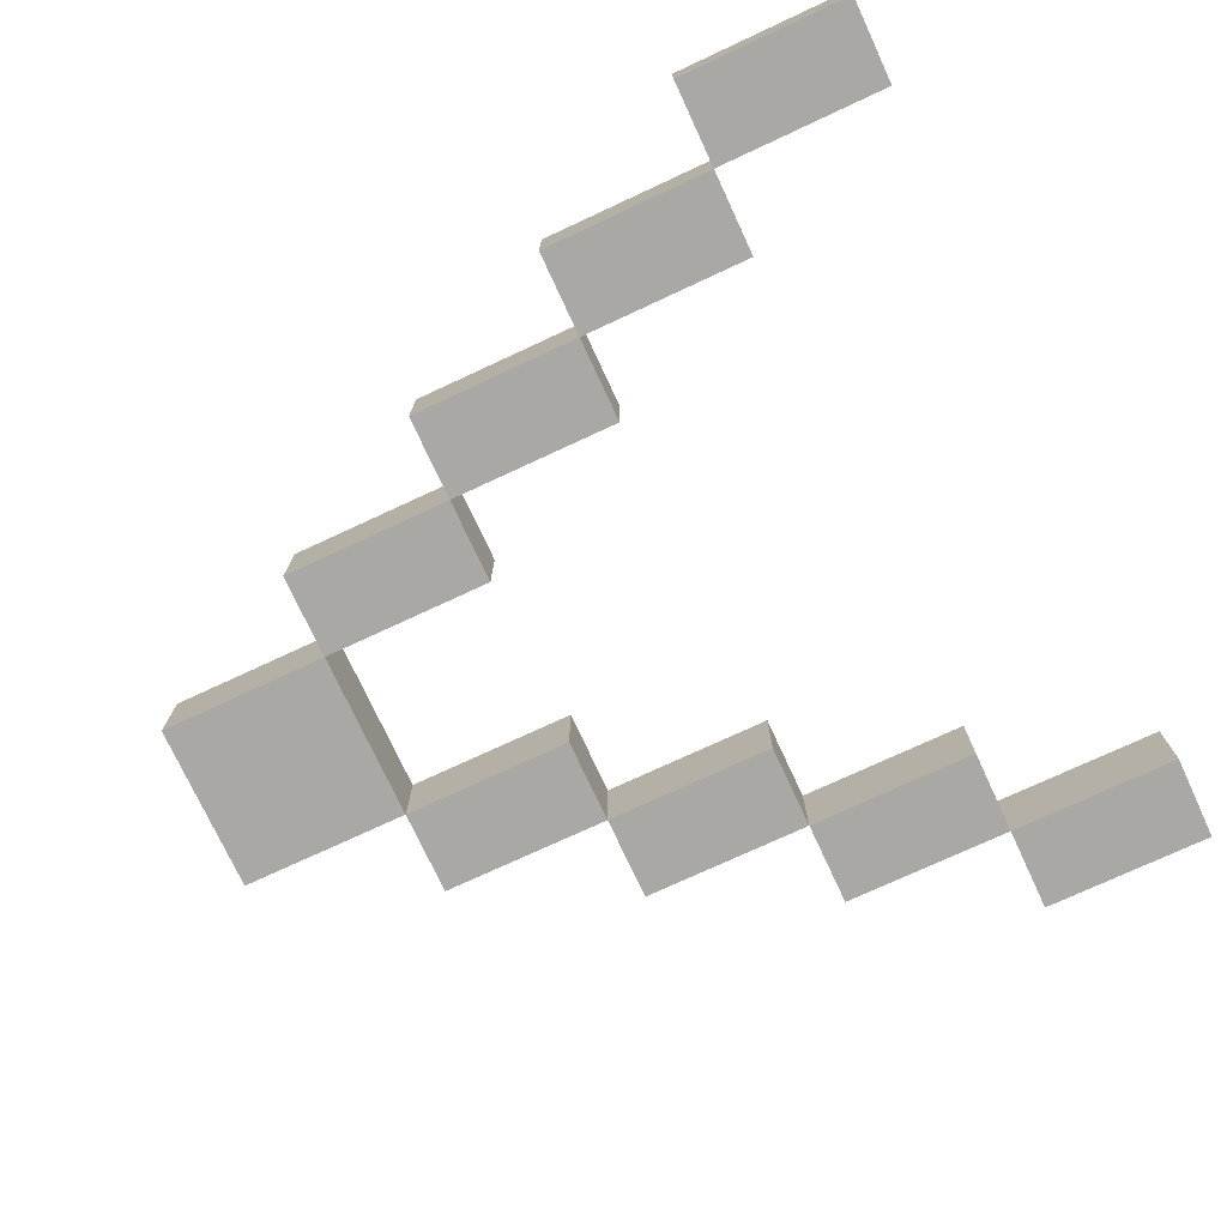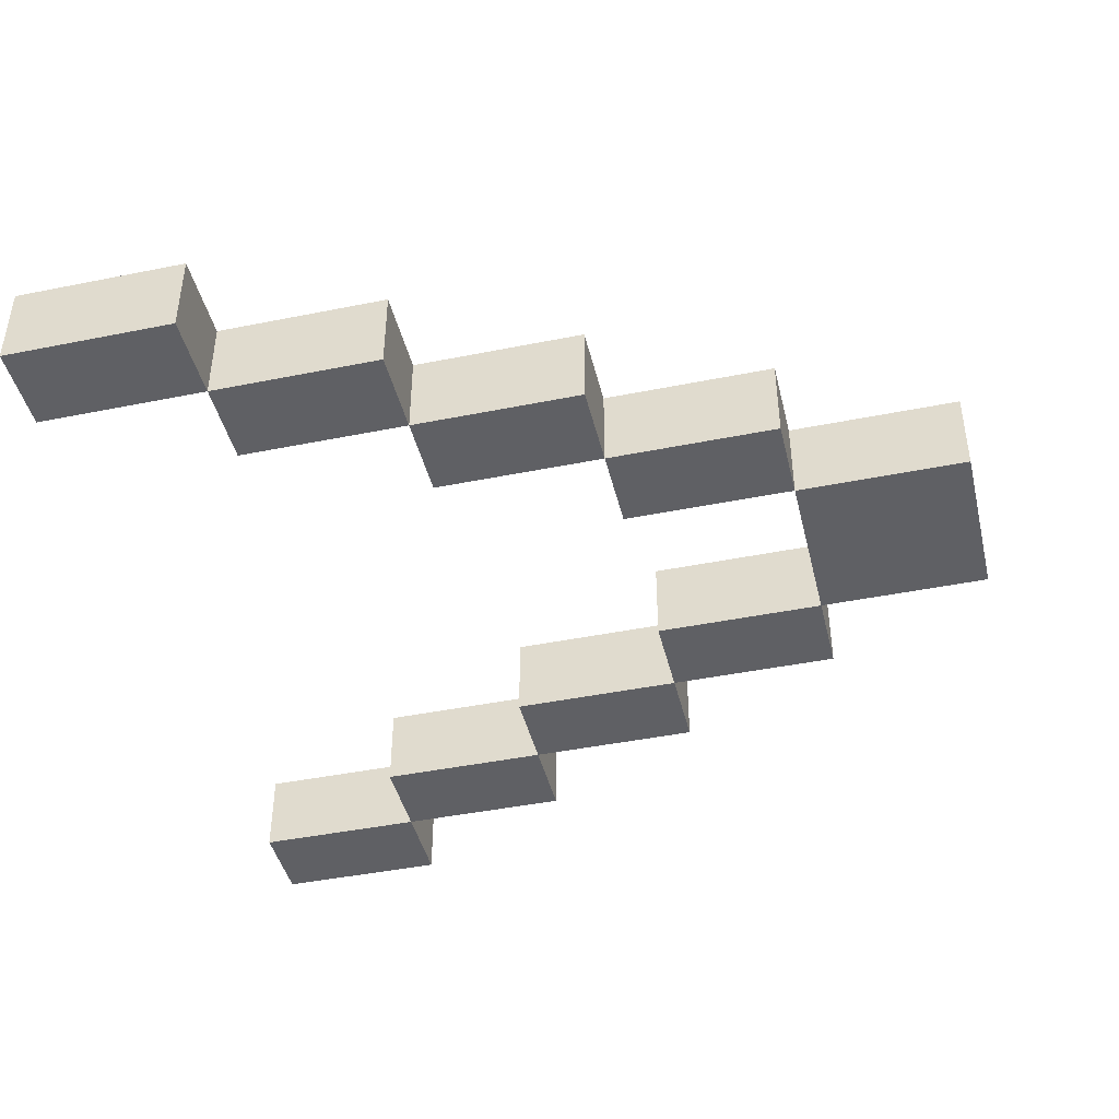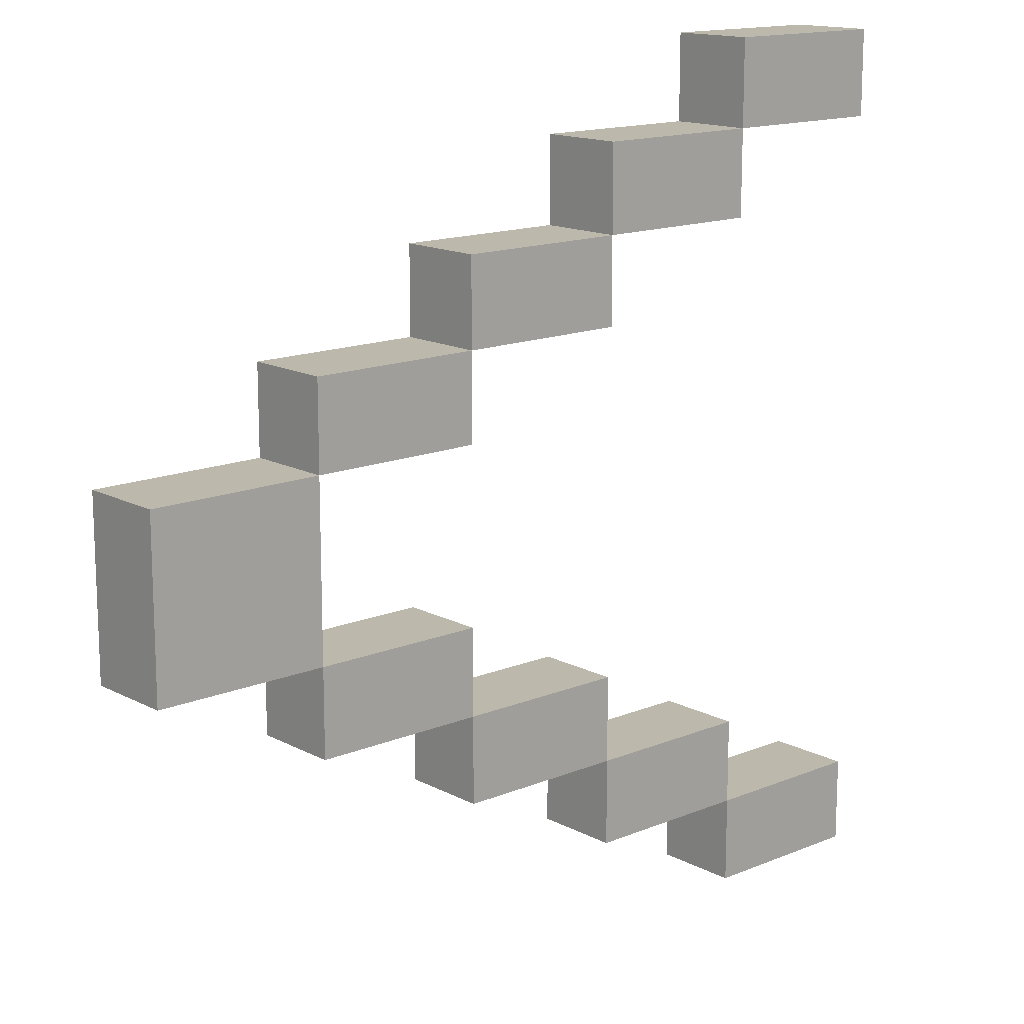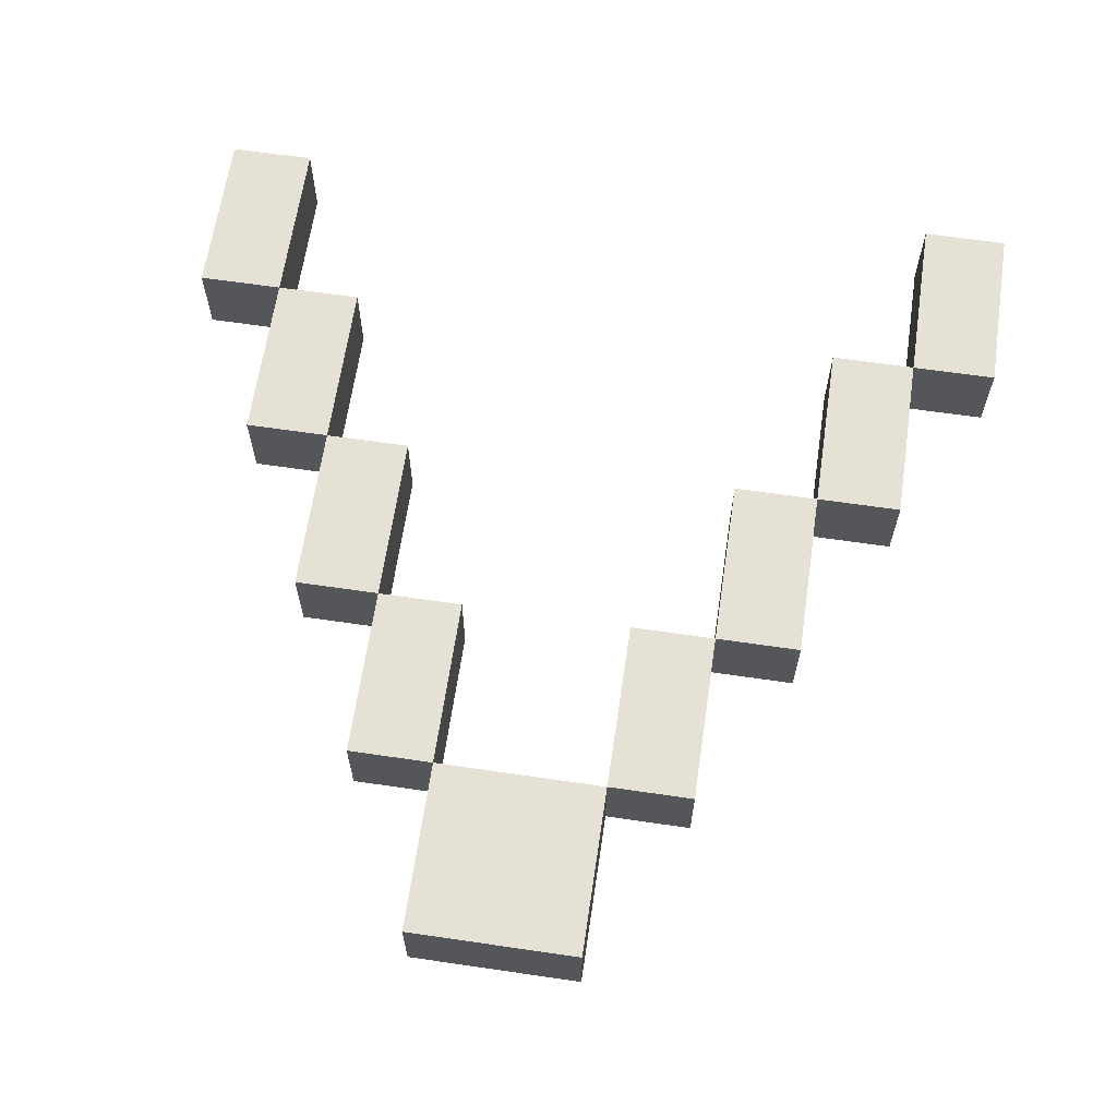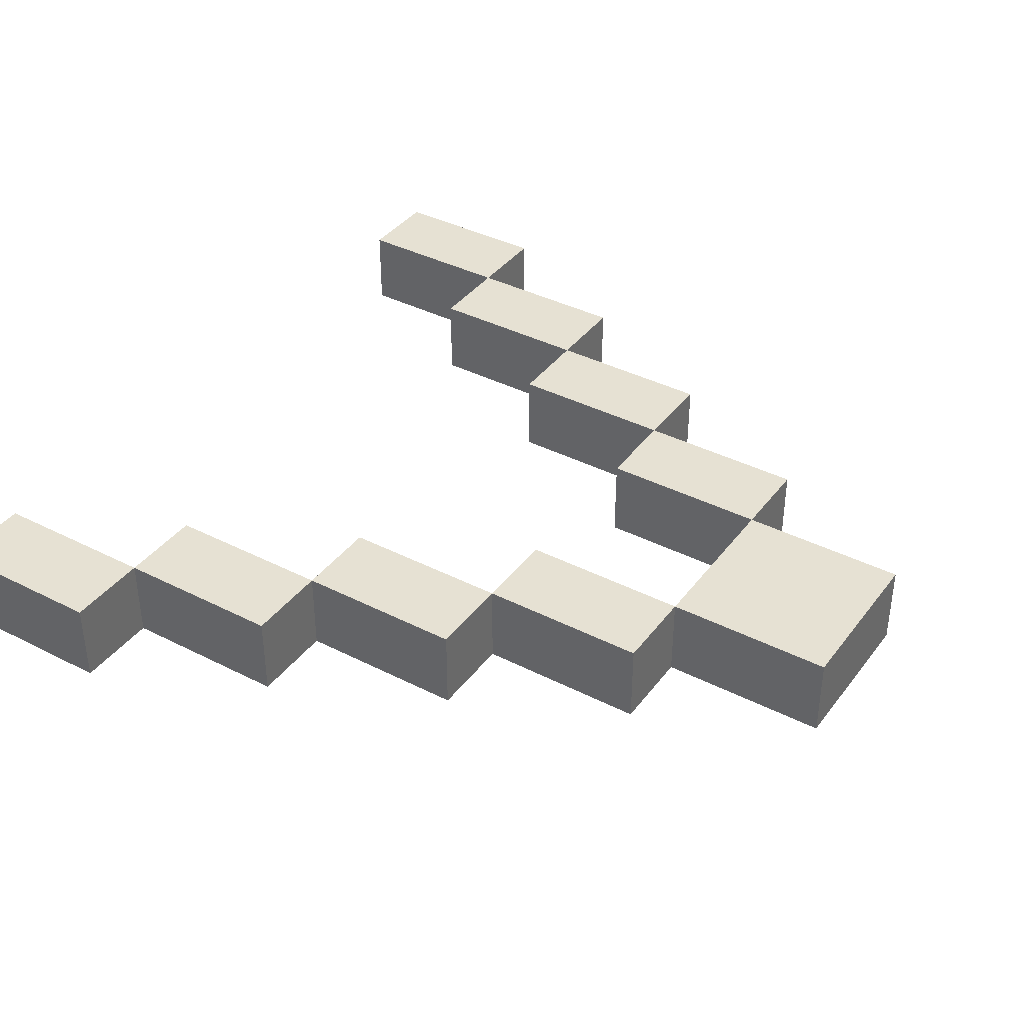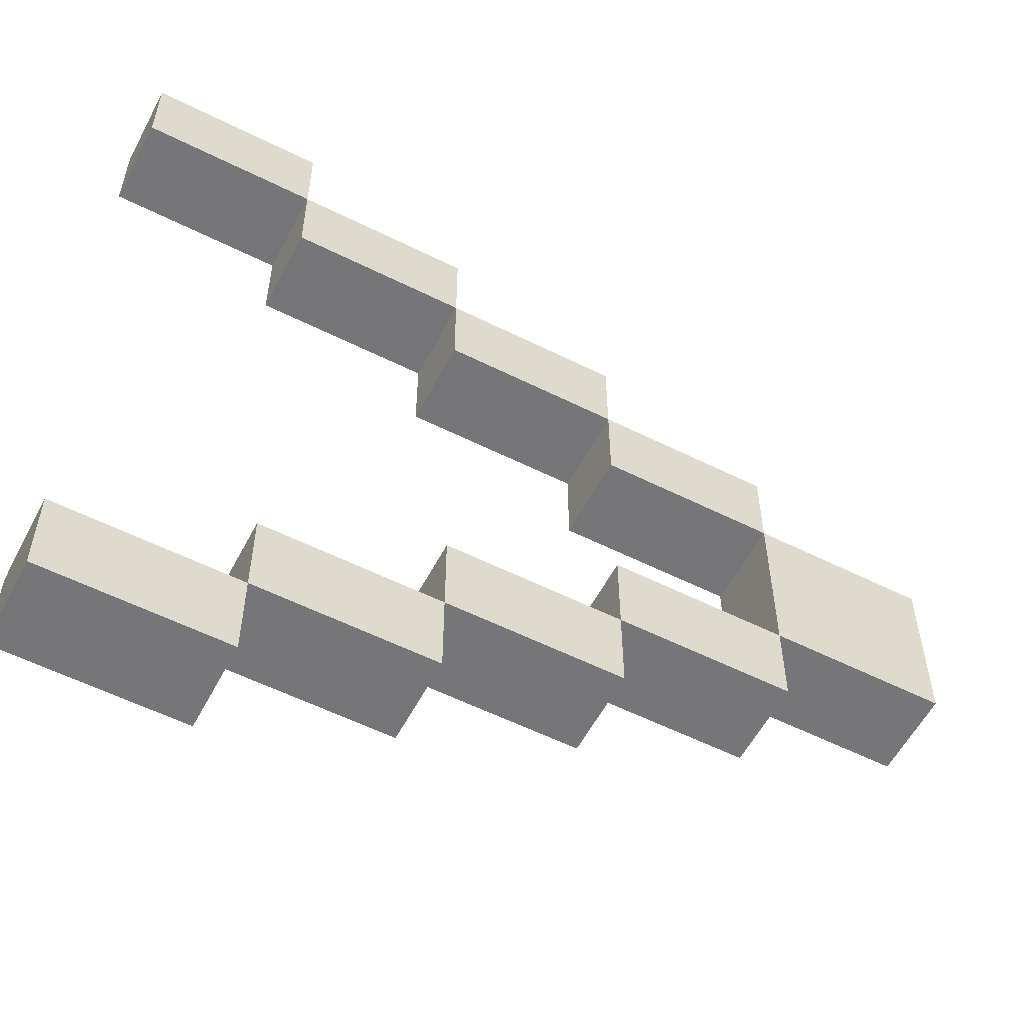
<metadata>
{"format":"obj","ext":"obj","renderer":"f3d","projection":"perspective","resolution":1024,"background":"white","views":[{"elev":-74.9,"azim":-155.1,"up":"+Z"},{"elev":-43.5,"azim":13.4,"up":"+Z"},{"elev":14.8,"azim":138.4,"up":"+Y"},{"elev":64.2,"azim":98.4,"up":"+Z"},{"elev":38.6,"azim":32.8,"up":"+Z"},{"elev":-56.9,"azim":-27.5,"up":"+Y"}]}
</metadata>
<code>
o
v -5 -5 0
v -5 -4 0
v -5 4 0
v -5 5 0
v -5 -5 -1
v -5 -4 -1
v -5 4 -1
v -5 5 -1
v -3 -4 0
v -3 -3 0
v -3 3 0
v -3 4 0
v -3 -4 -1
v -3 -3 -1
v -3 3 -1
v -3 4 -1
v -1 -3 0
v -1 -2 0
v -1 2 0
v -1 3 0
v -1 -3 -1
v -1 -2 -1
v -1 2 -1
v -1 3 -1
v 1 -2 0
v 1 -1 0
v 1 1 0
v 1 2 0
v 1 -2 -1
v 1 -1 -1
v 1 1 -1
v 1 2 -1
v 3 -1 0
v 3 1 0
v 3 -1 -1
v 3 1 -1
v -3 -5 0
v -3 -4 0
v -3 4 0
v -3 5 0
v -3 -5 -1
v -3 -4 -1
v -3 4 -1
v -3 5 -1
v -1 -4 0
v -1 -3 0
v -1 3 0
v -1 4 0
v -1 -4 -1
v -1 -3 -1
v -1 3 -1
v -1 4 -1
v 1 -3 0
v 1 -2 0
v 1 2 0
v 1 3 0
v 1 -3 -1
v 1 -2 -1
v 1 2 -1
v 1 3 -1
v 3 -2 0
v 3 -1 0
v 3 1 0
v 3 2 0
v 3 -2 -1
v 3 -1 -1
v 3 1 -1
v 3 2 -1
v 5 -1 0
v 5 1 0
v 5 -1 -1
v 5 1 -1
v -5 -5 0
v -5 -5 -1
v -3 -5 0
v -3 -5 -1
v -3 -4 0
v -3 -4 -1
v -1 -4 0
v -1 -4 -1
v -1 -3 0
v -1 -3 -1
v 1 -3 0
v 1 -3 -1
v 1 -2 0
v 1 -2 -1
v 3 -2 0
v 3 -2 -1
v 3 -1 0
v 3 -1 -1
v 5 -1 0
v 5 -1 -1
v 1 1 0
v 1 1 -1
v 3 1 0
v 3 1 -1
v -1 2 0
v -1 2 -1
v 1 2 0
v 1 2 -1
v -3 3 0
v -3 3 -1
v -1 3 0
v -1 3 -1
v -5 4 0
v -5 4 -1
v -3 4 0
v -3 4 -1
v -5 -4 0
v -5 -4 -1
v -3 -4 0
v -3 -4 -1
v -3 -3 0
v -3 -3 -1
v -1 -3 0
v -1 -3 -1
v -1 -2 0
v -1 -2 -1
v 1 -2 0
v 1 -2 -1
v 1 -1 0
v 1 -1 -1
v 3 -1 0
v 3 -1 -1
v 3 1 0
v 3 1 -1
v 5 1 0
v 5 1 -1
v 1 2 0
v 1 2 -1
v 3 2 0
v 3 2 -1
v -1 3 0
v -1 3 -1
v 1 3 0
v 1 3 -1
v -3 4 0
v -3 4 -1
v -1 4 0
v -1 4 -1
v -5 5 0
v -5 5 -1
v -3 5 0
v -3 5 -1
v -5 -5 0
v -3 -5 0
v -5 -4 0
v -3 -4 0
v -1 -4 0
v -3 -3 0
v -1 -3 0
v 1 -3 0
v -1 -2 0
v 1 -2 0
v 3 -2 0
v 1 -1 0
v 3 -1 0
v 5 -1 0
v 1 1 0
v 3 1 0
v 5 1 0
v -1 2 0
v 1 2 0
v 3 2 0
v -3 3 0
v -1 3 0
v 1 3 0
v -5 4 0
v -3 4 0
v -1 4 0
v -5 5 0
v -3 5 0
v -5 -5 -1
v -3 -5 -1
v -5 -4 -1
v -3 -4 -1
v -1 -4 -1
v -3 -3 -1
v -1 -3 -1
v 1 -3 -1
v -1 -2 -1
v 1 -2 -1
v 3 -2 -1
v 1 -1 -1
v 3 -1 -1
v 5 -1 -1
v 1 1 -1
v 3 1 -1
v 5 1 -1
v -1 2 -1
v 1 2 -1
v 3 2 -1
v -3 3 -1
v -1 3 -1
v 1 3 -1
v -5 4 -1
v -3 4 -1
v -1 4 -1
v -5 5 -1
v -3 5 -1
f 1 2 5
f 5 2 6
f 3 4 7
f 7 4 8
f 9 10 13
f 13 10 14
f 11 12 15
f 15 12 16
f 17 18 21
f 21 18 22
f 19 20 23
f 23 20 24
f 25 26 29
f 29 26 30
f 27 28 31
f 31 28 32
f 33 34 35
f 35 34 36
f 41 38 37
f 42 38 41
f 43 40 39
f 44 40 43
f 49 46 45
f 50 46 49
f 51 48 47
f 52 48 51
f 57 54 53
f 58 54 57
f 59 56 55
f 60 56 59
f 65 62 61
f 66 62 65
f 67 64 63
f 68 64 67
f 71 70 69
f 72 70 71
f 73 74 75
f 75 74 76
f 77 78 79
f 79 78 80
f 81 82 83
f 83 82 84
f 85 86 87
f 87 86 88
f 89 90 91
f 91 90 92
f 93 94 95
f 95 94 96
f 97 98 99
f 99 98 100
f 101 102 103
f 103 102 104
f 105 106 107
f 107 106 108
f 111 110 109
f 112 110 111
f 115 114 113
f 116 114 115
f 119 118 117
f 120 118 119
f 123 122 121
f 124 122 123
f 127 126 125
f 128 126 127
f 131 130 129
f 132 130 131
f 135 134 133
f 136 134 135
f 139 138 137
f 140 138 139
f 143 142 141
f 144 142 143
f 145 146 147
f 147 146 148
f 148 149 150
f 150 149 151
f 151 152 153
f 153 152 154
f 154 155 156
f 156 155 157
f 157 158 160
f 160 158 161
f 159 160 163
f 163 160 164
f 162 163 166
f 166 163 167
f 165 166 169
f 169 166 170
f 168 169 171
f 171 169 172
f 175 174 173
f 176 174 175
f 178 177 176
f 179 177 178
f 181 180 179
f 182 180 181
f 184 183 182
f 185 183 184
f 188 186 185
f 189 186 188
f 191 188 187
f 192 188 191
f 194 191 190
f 195 191 194
f 197 194 193
f 198 194 197
f 199 197 196
f 200 197 199

</code>
